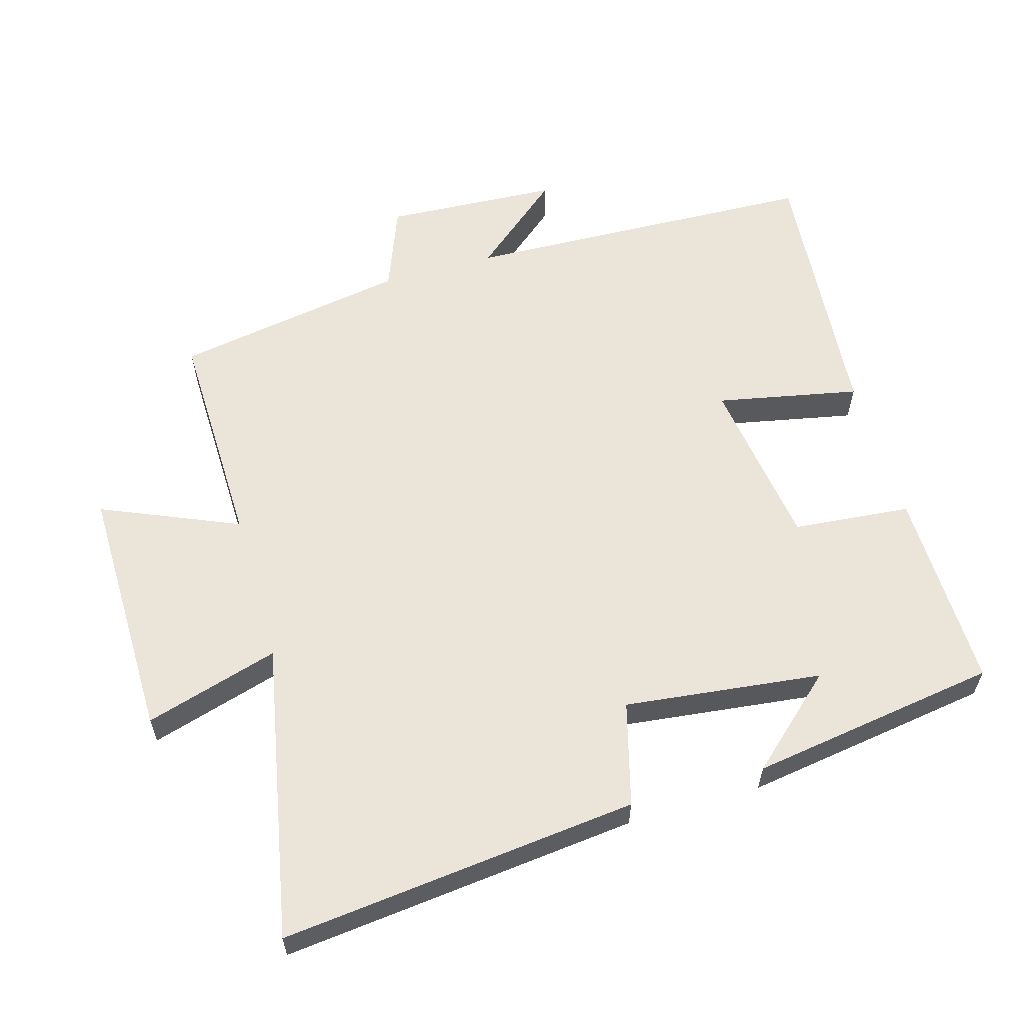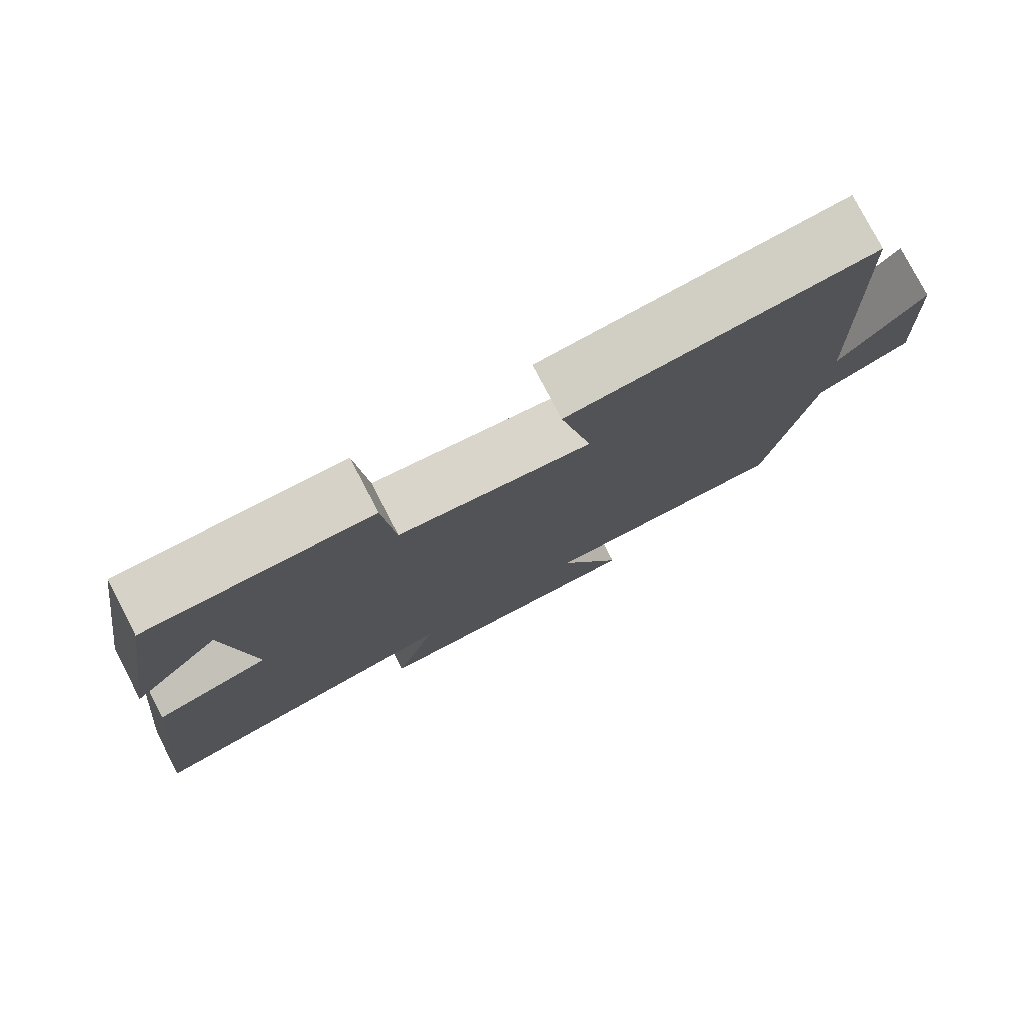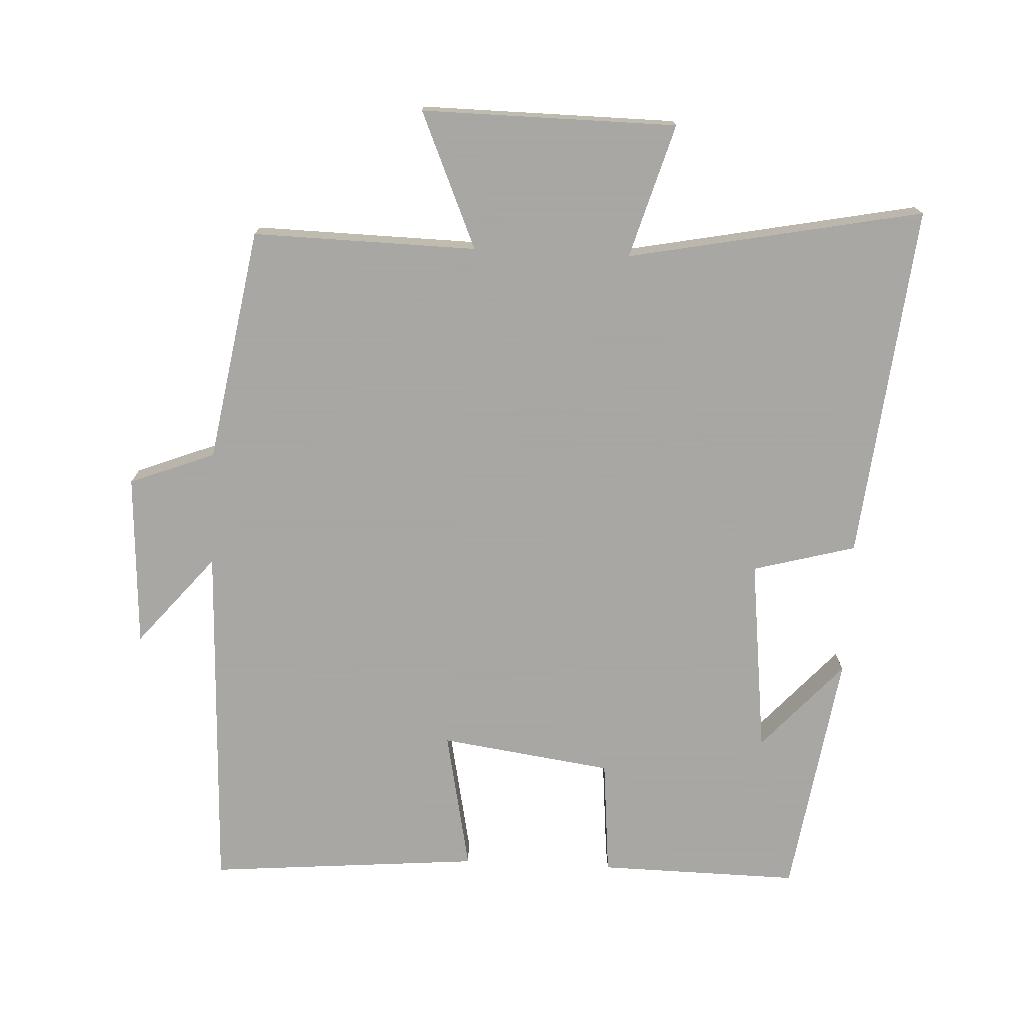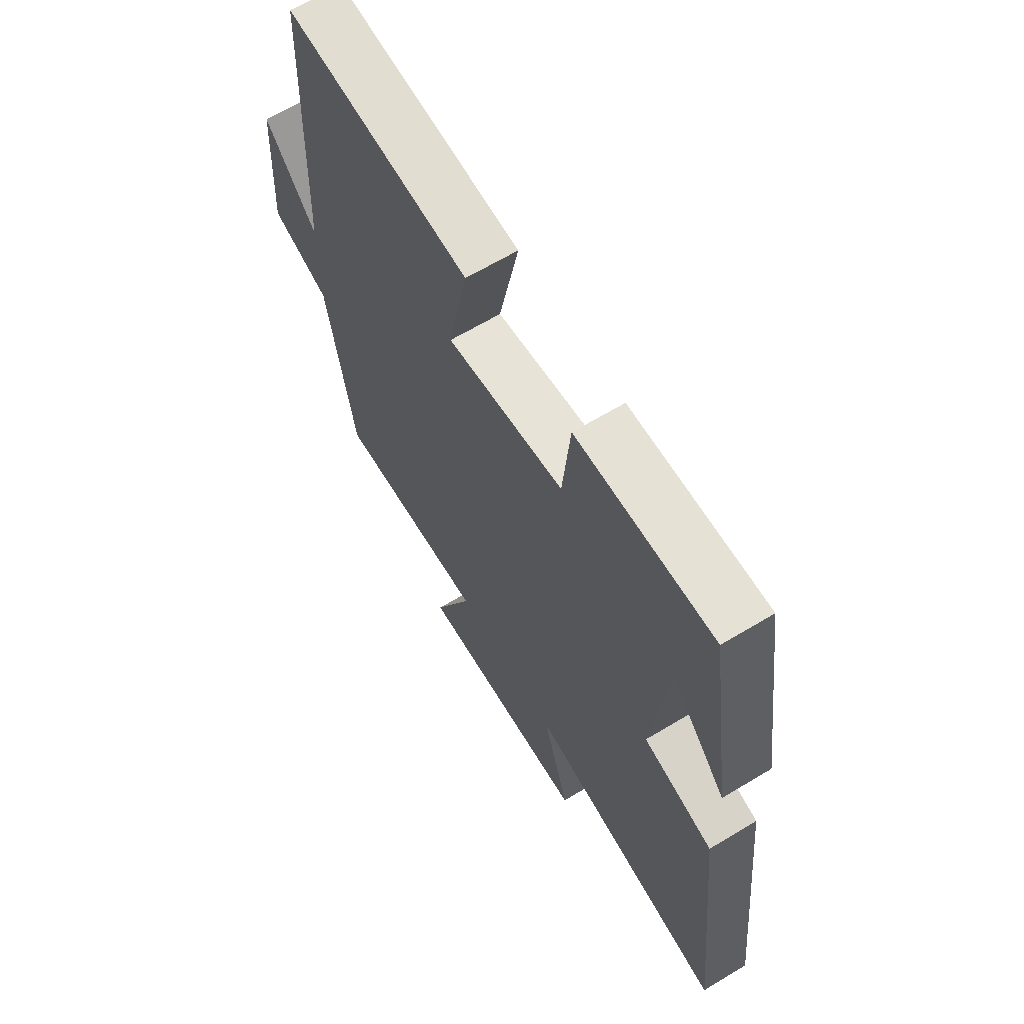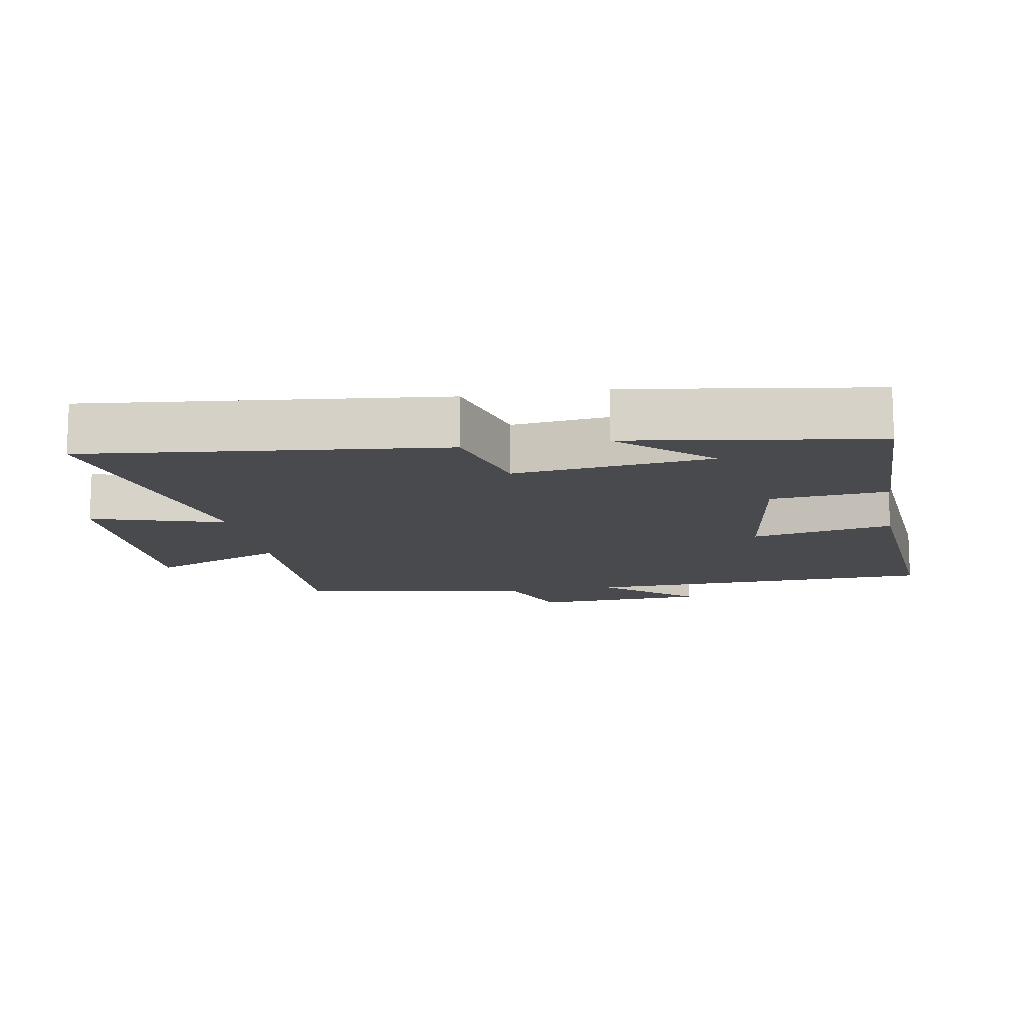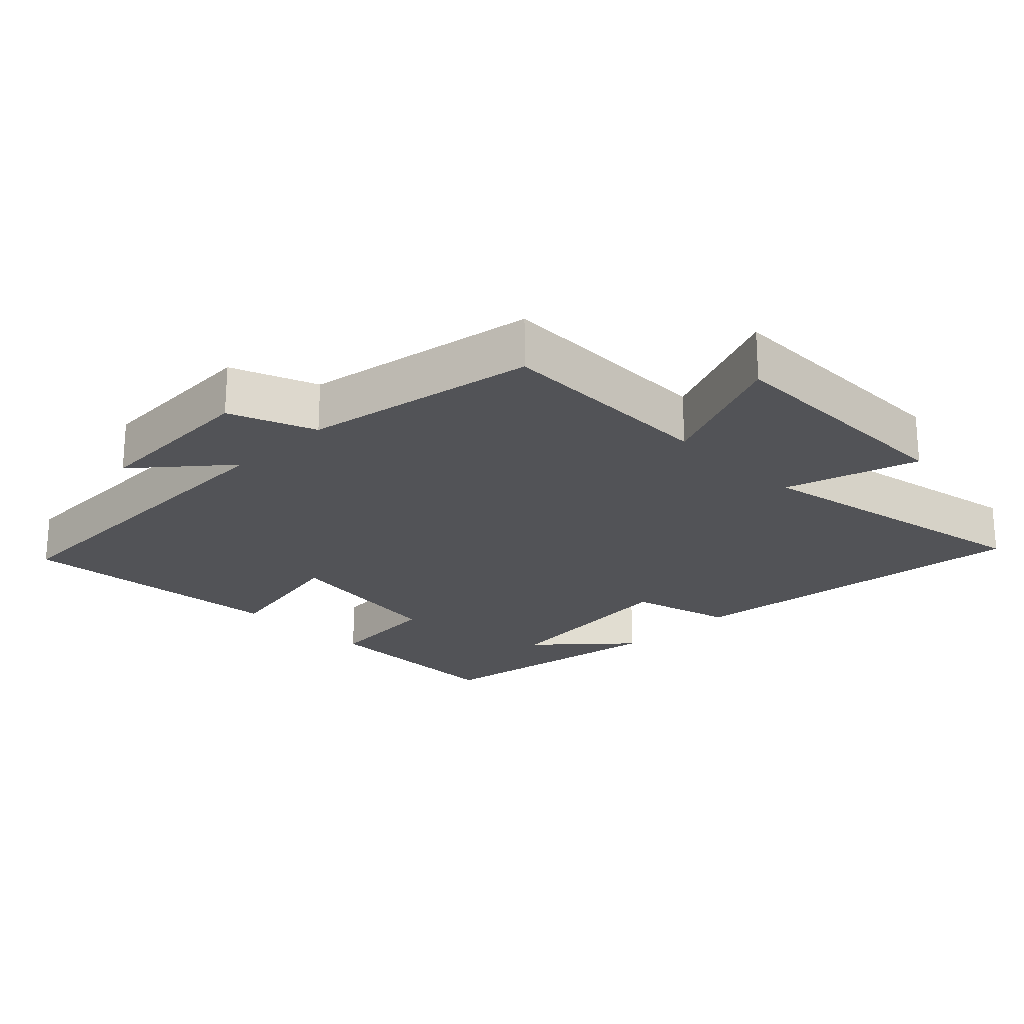
<metadata>
{"format":"obj","ext":"obj","renderer":"f3d","projection":"perspective","resolution":1024,"background":"white","views":[{"elev":59.4,"azim":-106.1,"up":"+Y"},{"elev":78.8,"azim":-27.6,"up":"+Z"},{"elev":-74.4,"azim":177.3,"up":"+Y"},{"elev":65.0,"azim":-121.2,"up":"+Z"},{"elev":-13.0,"azim":-80.1,"up":"+Y"},{"elev":-22.3,"azim":134.6,"up":"+Y"}]}
</metadata>
<code>
v 0.441 0.07 -0.507
v 0.111 0.07 -0.5
v 0.197 0.07 -0.701
v -0.179 0.07 -0.697
v -0.121 0.07 -0.5
v -0.556 0.07 -0.585
v -0.5 0.07 -0.06
v -0.348 0.07 -0.019
v -0.382 0.07 0.271
v -0.5 0.07 0.14
v -0.445 0.07 0.505
v -0.149 0.07 0.5
v -0.133 0.07 0.327
v 0.121 0.07 0.291
v 0.079 0.07 0.5
v 0.481 0.07 0.534
v 0.5 0.07 0.009
v 0.612 0.07 0.142
v 0.626 0.07 -0.114
v 0.5 0.07 -0.163
v 0.441 0 -0.507
v 0.111 0 -0.5
v 0.197 0 -0.701
v -0.179 0 -0.697
v -0.121 0 -0.5
v -0.556 0 -0.585
v -0.5 0 -0.06
v -0.348 0 -0.019
v -0.382 0 0.271
v -0.5 0 0.14
v -0.445 0 0.505
v -0.149 0 0.5
v -0.133 0 0.327
v 0.121 0 0.291
v 0.079 0 0.5
v 0.481 0 0.534
v 0.5 0 0.009
v 0.612 0 0.142
v 0.626 0 -0.114
v 0.5 0 -0.163
f 17 18 19 20
f 17 20 1 2
f 14 15 16 17
f 13 14 17 2
f 11 12 13
f 11 13 2
f 9 10 11
f 9 11 2 3
f 8 9 3
f 5 6 7 8
f 5 8 3
f 3 4 5
f 40 39 38 37
f 22 21 40 37
f 37 36 35 34
f 22 37 34 33
f 33 32 31
f 22 33 31
f 31 30 29
f 23 22 31 29
f 23 29 28
f 28 27 26 25
f 23 28 25
f 25 24 23
f 1 21 22 2
f 2 22 23 3
f 3 23 24 4
f 4 24 25 5
f 5 25 26 6
f 6 26 27 7
f 7 27 28 8
f 8 28 29 9
f 9 29 30 10
f 10 30 31 11
f 11 31 32 12
f 12 32 33 13
f 13 33 34 14
f 14 34 35 15
f 15 35 36 16
f 16 36 37 17
f 17 37 38 18
f 18 38 39 19
f 19 39 40 20
f 20 40 21 1

</code>
